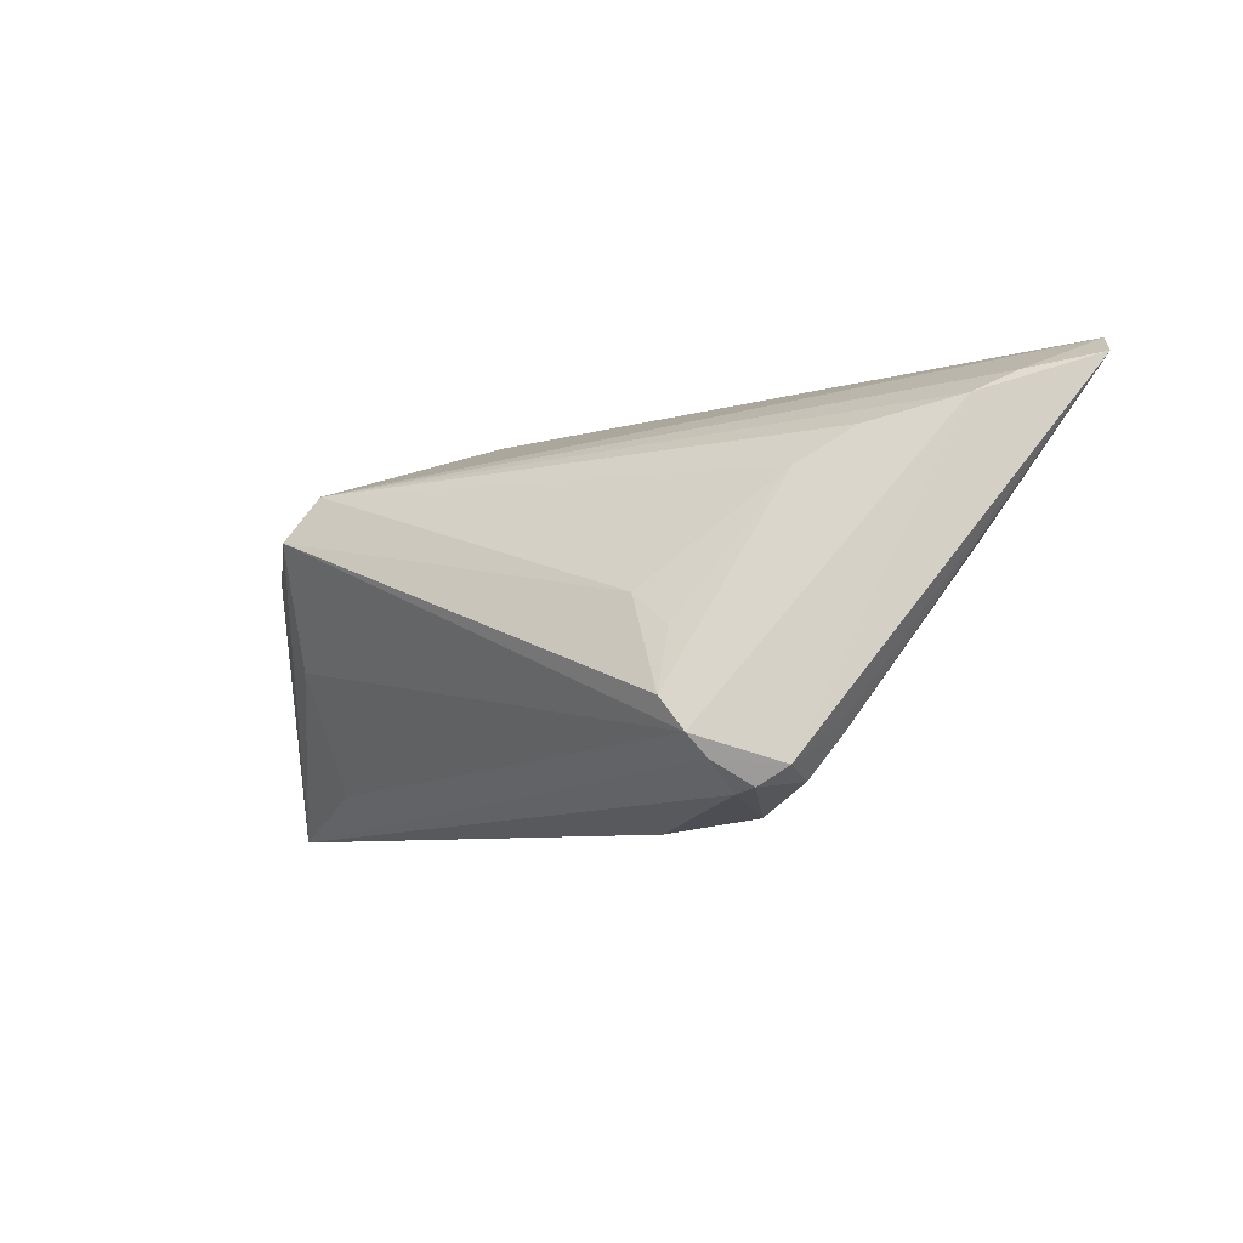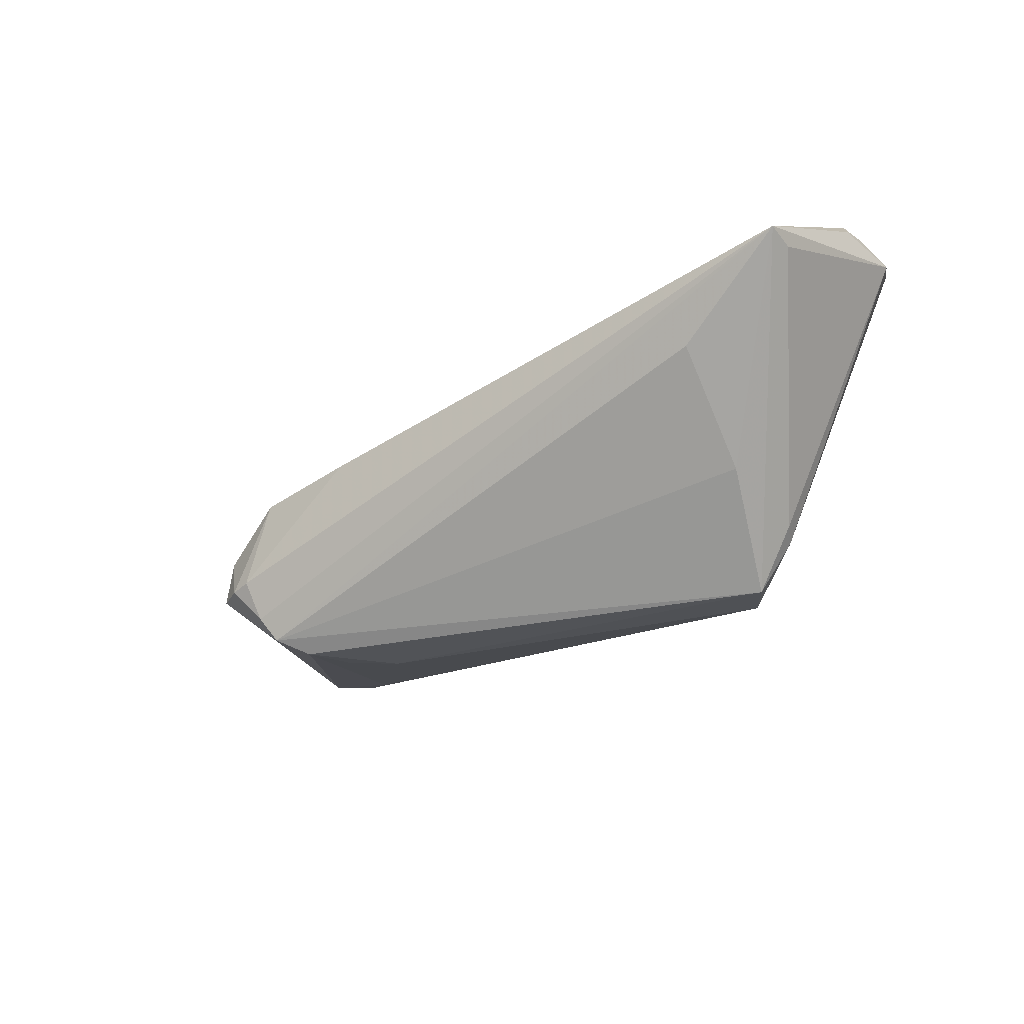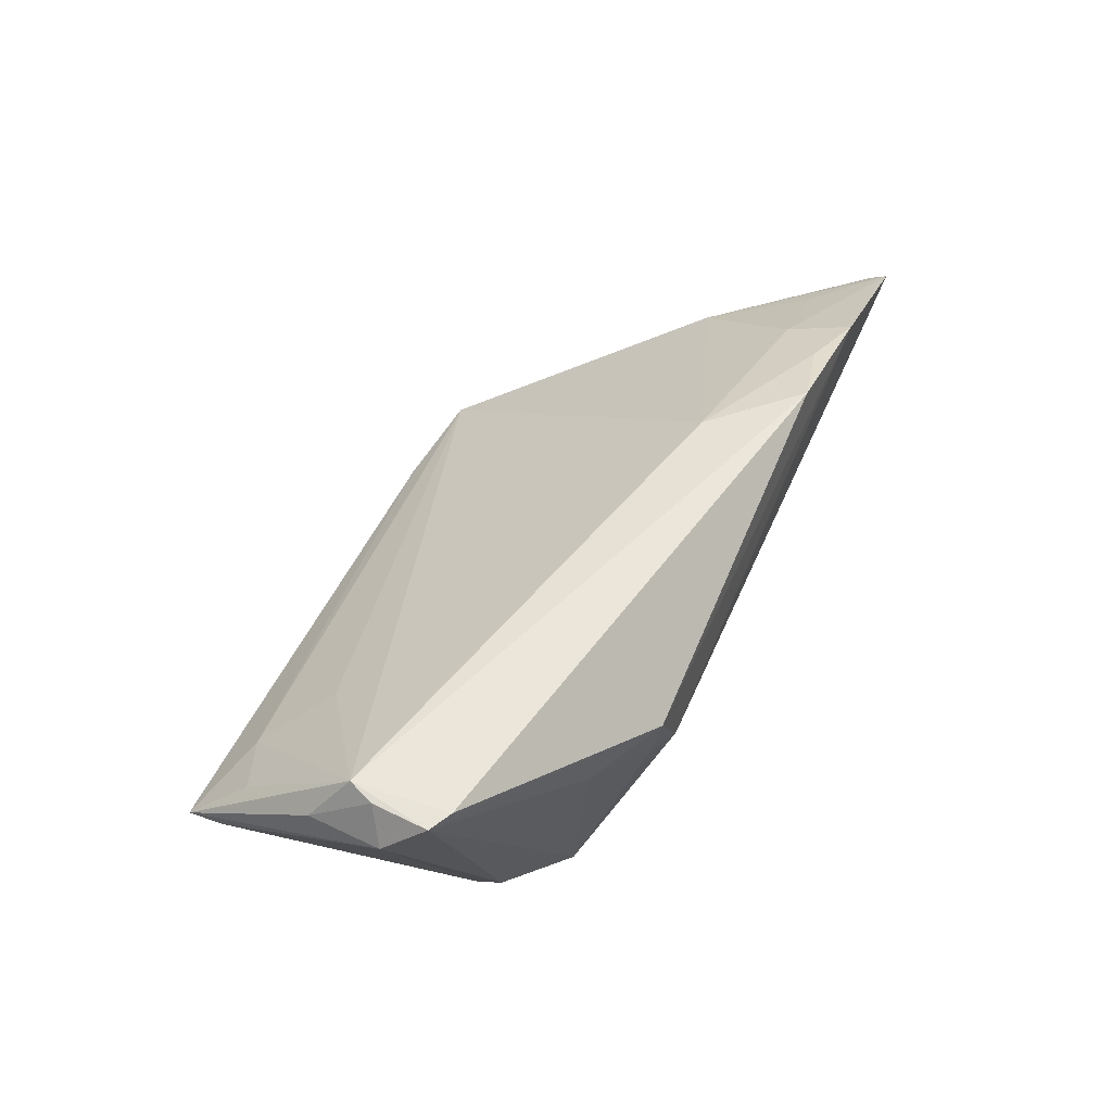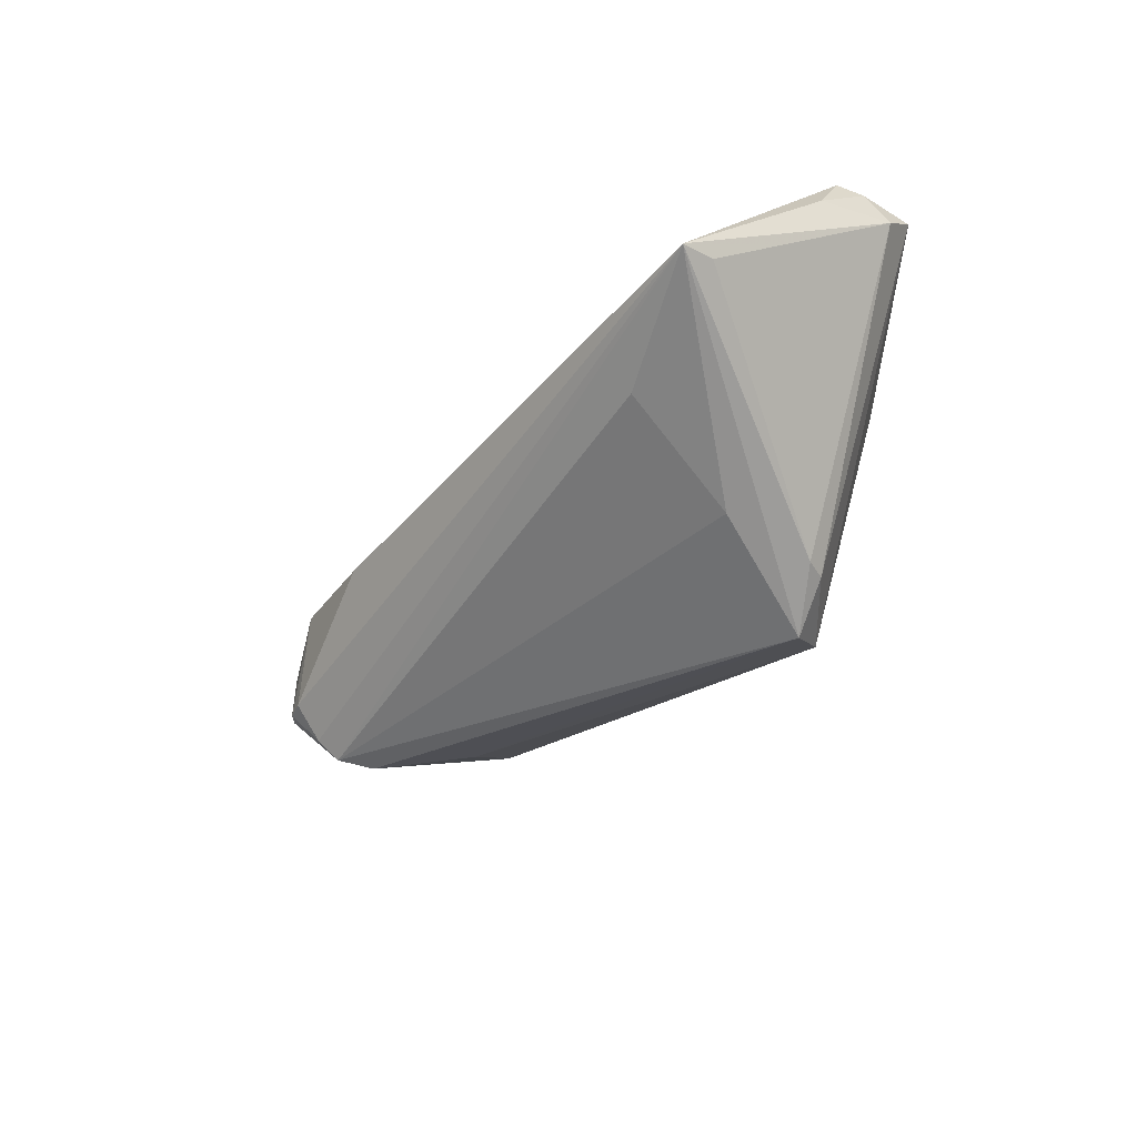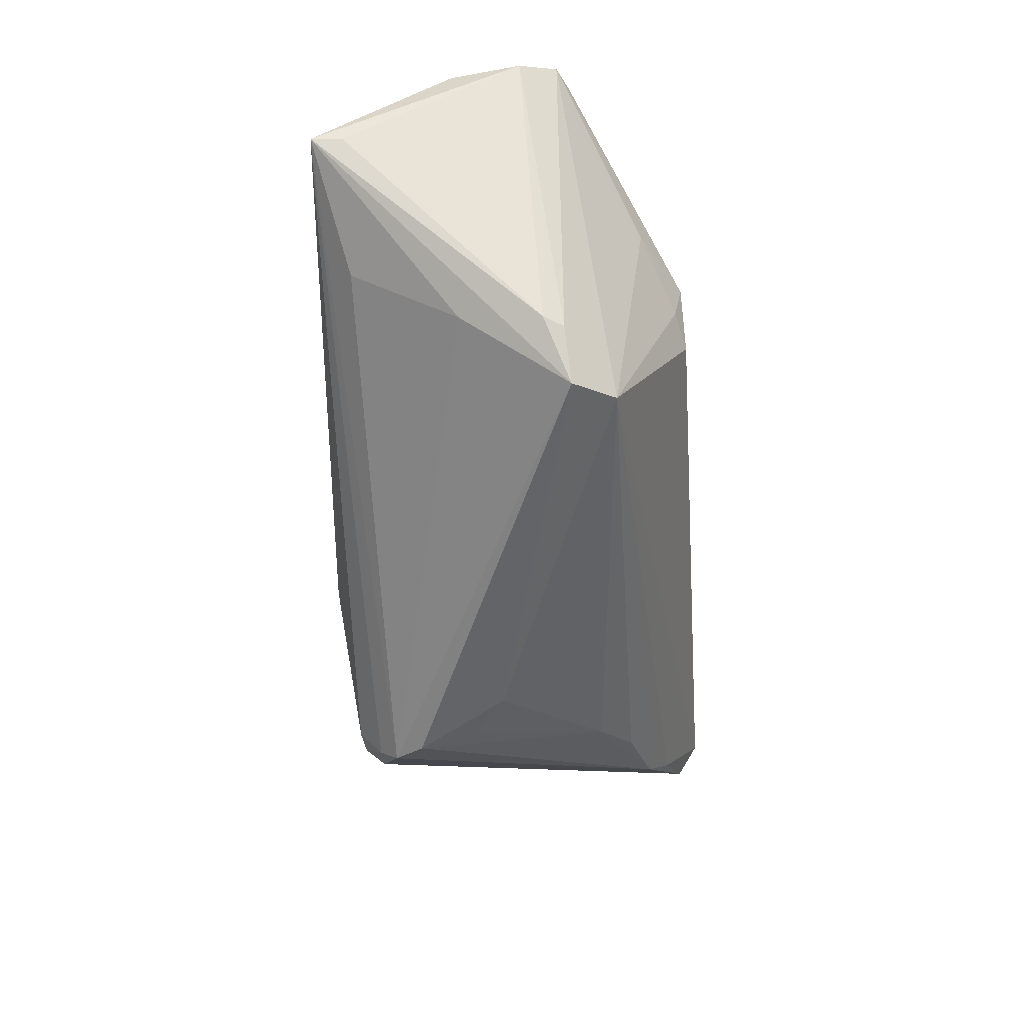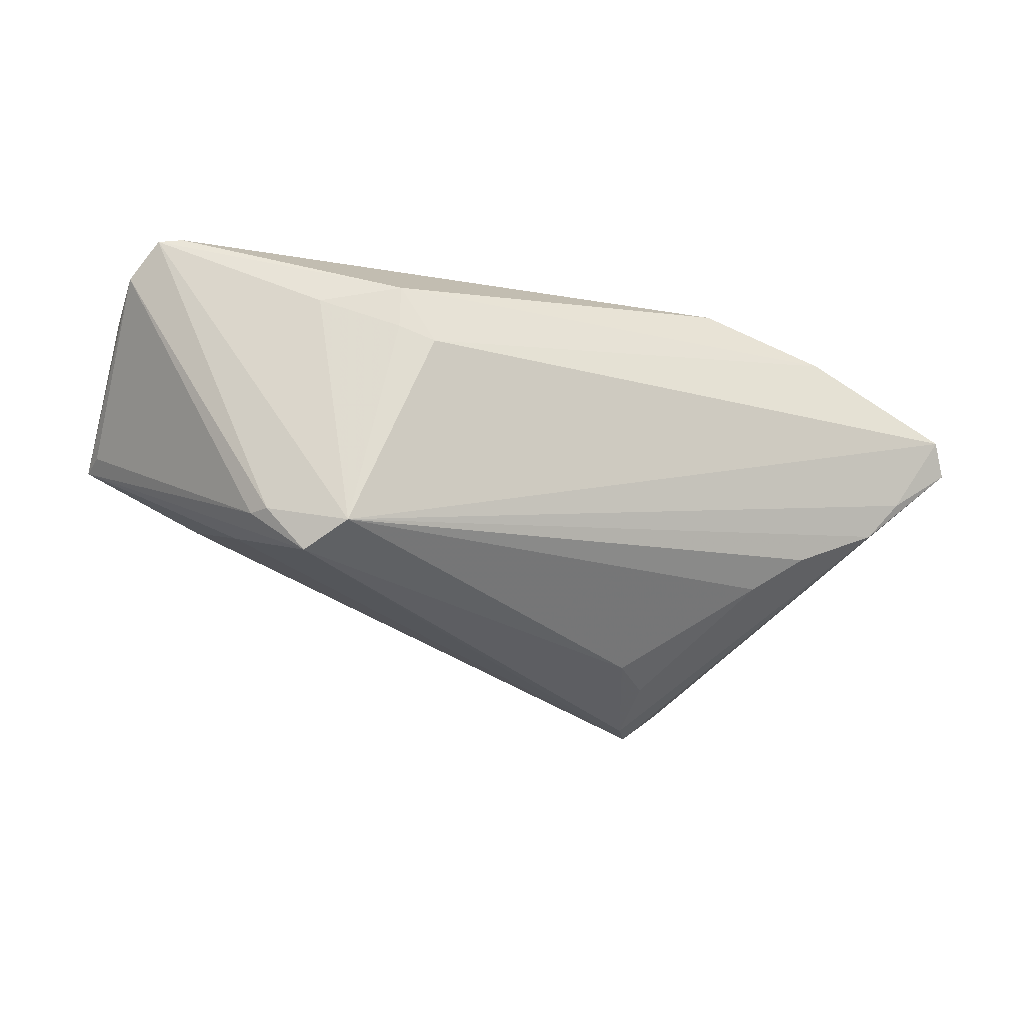
<metadata>
{"format":"obj","ext":"obj","renderer":"f3d","projection":"perspective","resolution":1024,"background":"white","views":[{"elev":-12.5,"azim":-140.1,"up":"+Y"},{"elev":-38.4,"azim":37.9,"up":"+Z"},{"elev":48.8,"azim":114.4,"up":"+Z"},{"elev":-31.2,"azim":58.3,"up":"+Z"},{"elev":-56.8,"azim":95.1,"up":"+Z"},{"elev":-36.9,"azim":156.3,"up":"+Z"}]}
</metadata>
<code>
v -0.009134 -0.02578 -0.003887
v 0.05687 0.004531 0.02188
v 0.04671 -0.01682 0.007984
v 0.03936 0.007295 -0.0171
v -0.03519 0.01766 0.01722
v 0.05672 0.01105 0.02065
v 0.03642 0.0207 0.009299
v 0.04023 -0.009554 0.01334
v -0.02697 -0.02418 -0.01435
v -0.0565 0.02497 0.01228
v -0.04824 0.01711 -0.00166
v -0.02969 -0.02372 -0.01455
v -0.02289 -0.007001 -0.01997
v -0.03591 -0.01614 -0.007293
v -0.01798 -0.002802 -0.0199
v -0.0516 0.02005 0.002915
v -0.04805 0.01678 0.01187
v -0.03338 -0.02165 -0.01351
v -0.05894 0.02211 0.008945
v 0.02907 0.01564 -0.02064
v 0.05583 0.0015 0.02283
v -0.03159 -0.02259 -0.008278
v 0.02218 0.02578 0.003245
v 0.05612 -0.01675 0.003843
v 0.03799 0.009838 -0.01761
v 0.05815 -0.002918 0.01678
v -0.0323 0.01027 -0.01089
v -0.02594 -0.01854 -0.02116
v 0.0271 0.02578 0.01068
v -0.03659 0.02578 0.0196
v -0.02845 0.02344 0.02081
v 0.05894 0.006231 0.01712
v -0.0234 -0.01466 -0.0224
v -0.01931 0.02558 0.02283
v 0.05386 0.01248 0.02084
v -0.05687 0.02301 0.01101
v 0.0267 0.02463 0.005115
v -0.02687 -0.02102 -0.01862
v -0.03808 0.0145 -0.006953
v 0.05639 -0.02079 0.003979
v -0.02266 -0.02513 -0.003884
v -0.009885 0.01521 0.02189
v 0.03288 0.01023 -0.02283
v 0.0384 -0.003285 -0.01375
v -0.04305 0.003645 0.007602
v 0.04073 -0.01714 -0.00422
v 0.05423 -0.01358 0.01059
v -0.03461 -0.01754 -0.005811
f 11 18 19
f 28 18 11
f 15 27 20
f 43 15 20
f 41 42 45
f 7 6 20
f 29 6 7
f 16 11 19
f 20 11 16
f 20 27 39
f 39 11 20
f 27 11 39
f 27 15 13
f 28 43 44
f 43 40 44
f 33 43 28
f 15 43 33
f 33 13 15
f 28 11 33
f 33 11 27
f 27 13 33
f 25 43 20
f 20 6 25
f 25 6 32
f 47 40 21
f 21 34 42
f 21 42 41
f 3 40 47
f 47 21 3
f 10 16 19
f 10 23 20
f 20 16 10
f 37 7 20
f 29 7 37
f 20 23 37
f 37 23 29
f 46 40 28
f 28 44 46
f 46 44 40
f 4 40 43
f 43 25 4
f 4 25 32
f 32 6 2
f 6 21 2
f 26 40 32
f 26 21 40
f 32 2 26
f 26 2 21
f 35 21 6
f 34 21 35
f 35 6 29
f 29 34 35
f 41 9 1
f 1 9 40
f 1 3 41
f 40 3 1
f 38 18 28
f 28 40 38
f 40 9 38
f 8 21 41
f 41 3 8
f 8 3 21
f 41 45 48
f 48 22 41
f 48 45 19
f 18 22 48
f 12 22 18
f 18 38 12
f 12 38 9
f 12 9 41
f 41 22 12
f 23 10 30
f 29 23 30
f 30 34 29
f 19 45 36
f 36 10 19
f 45 10 36
f 32 40 24
f 24 4 32
f 40 4 24
f 19 18 14
f 14 48 19
f 18 48 14
f 42 34 31
f 34 30 31
f 5 30 10
f 5 31 30
f 5 45 42
f 42 31 5
f 17 10 45
f 45 5 17
f 17 5 10

</code>
